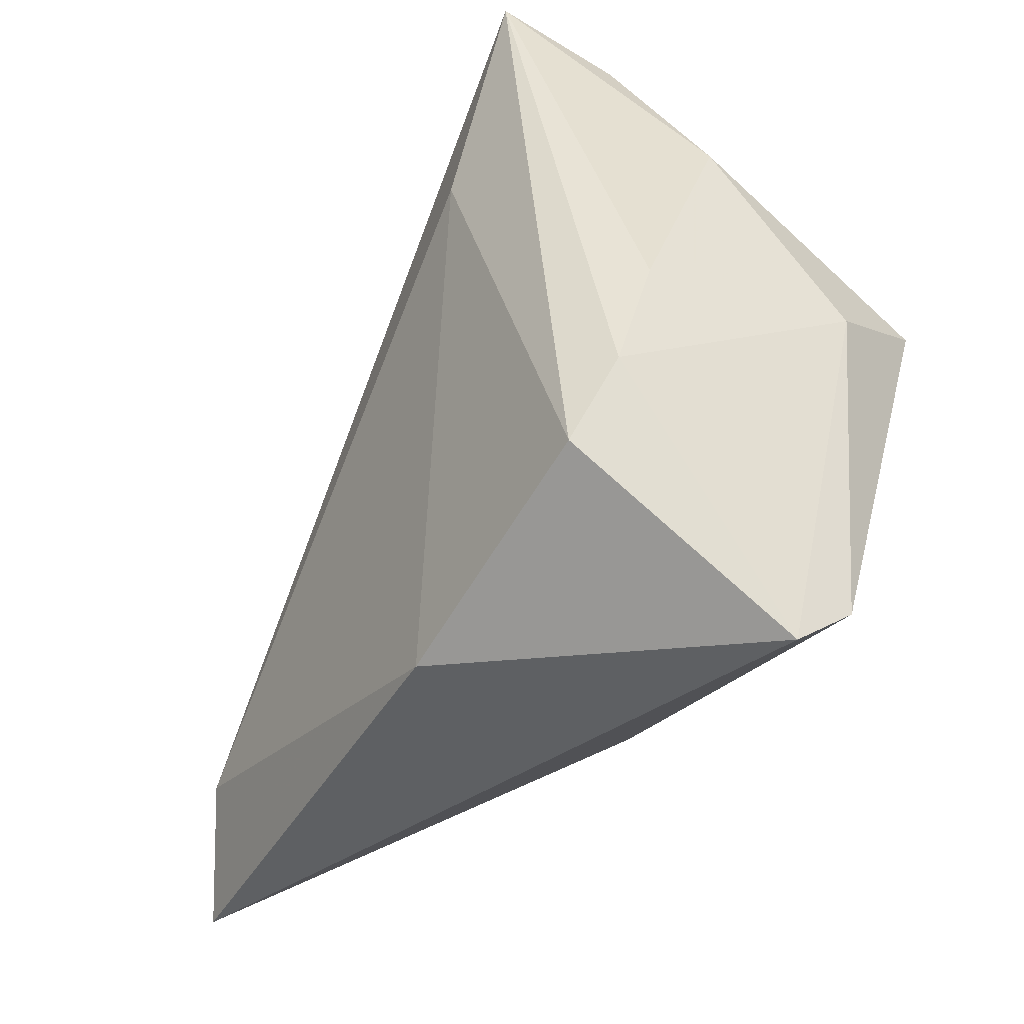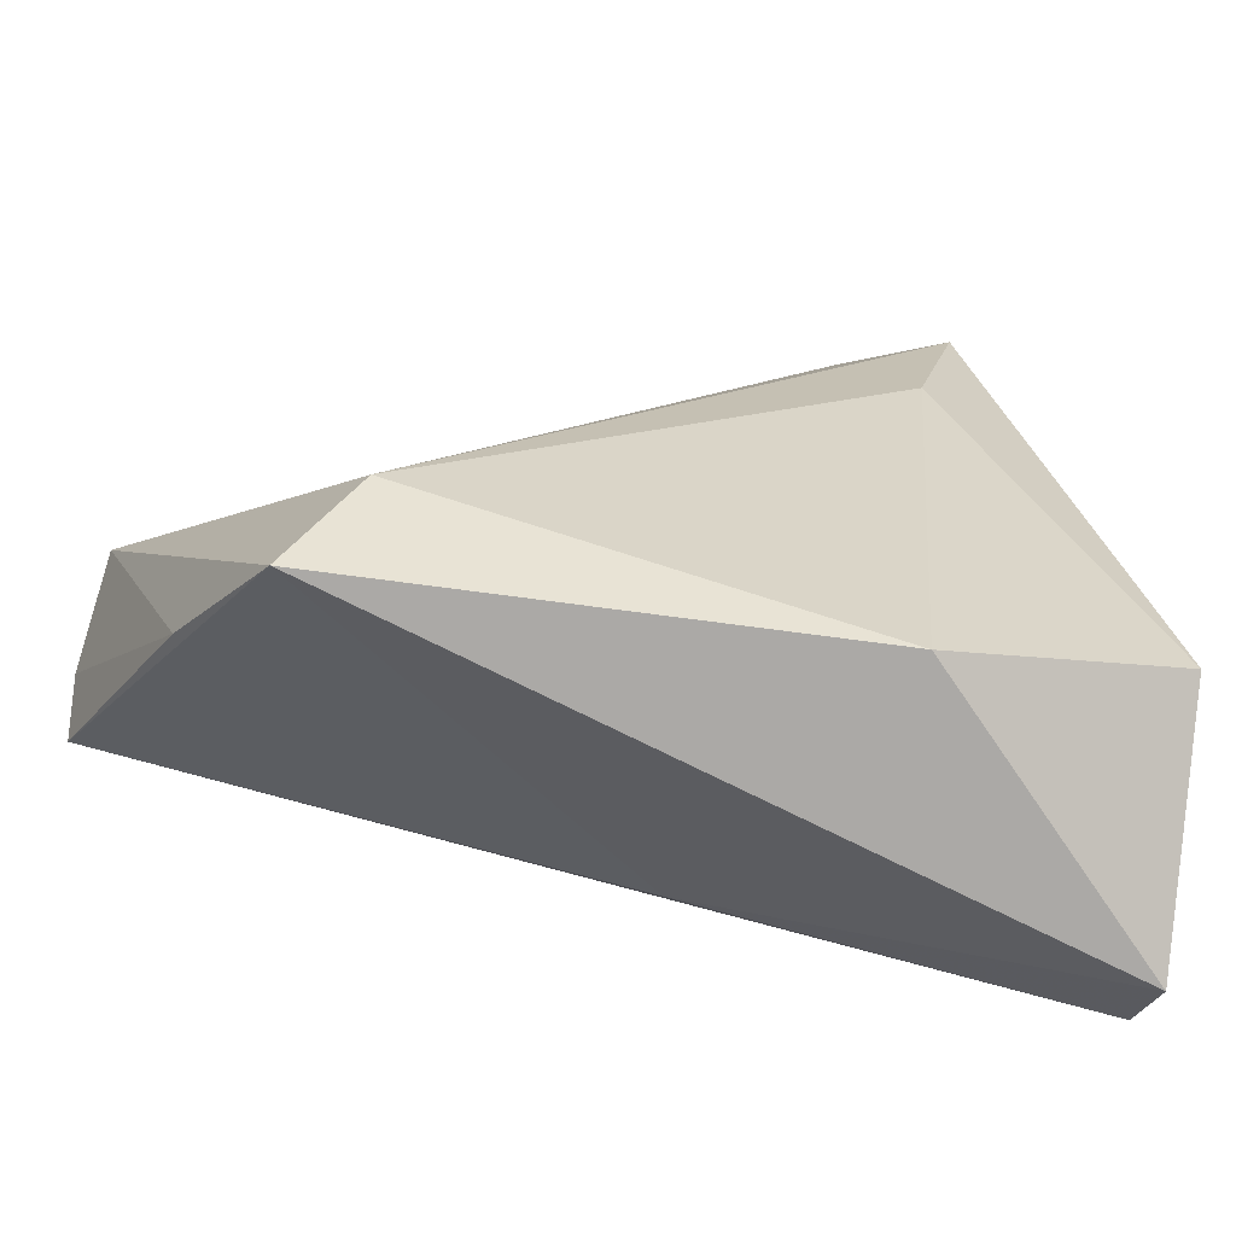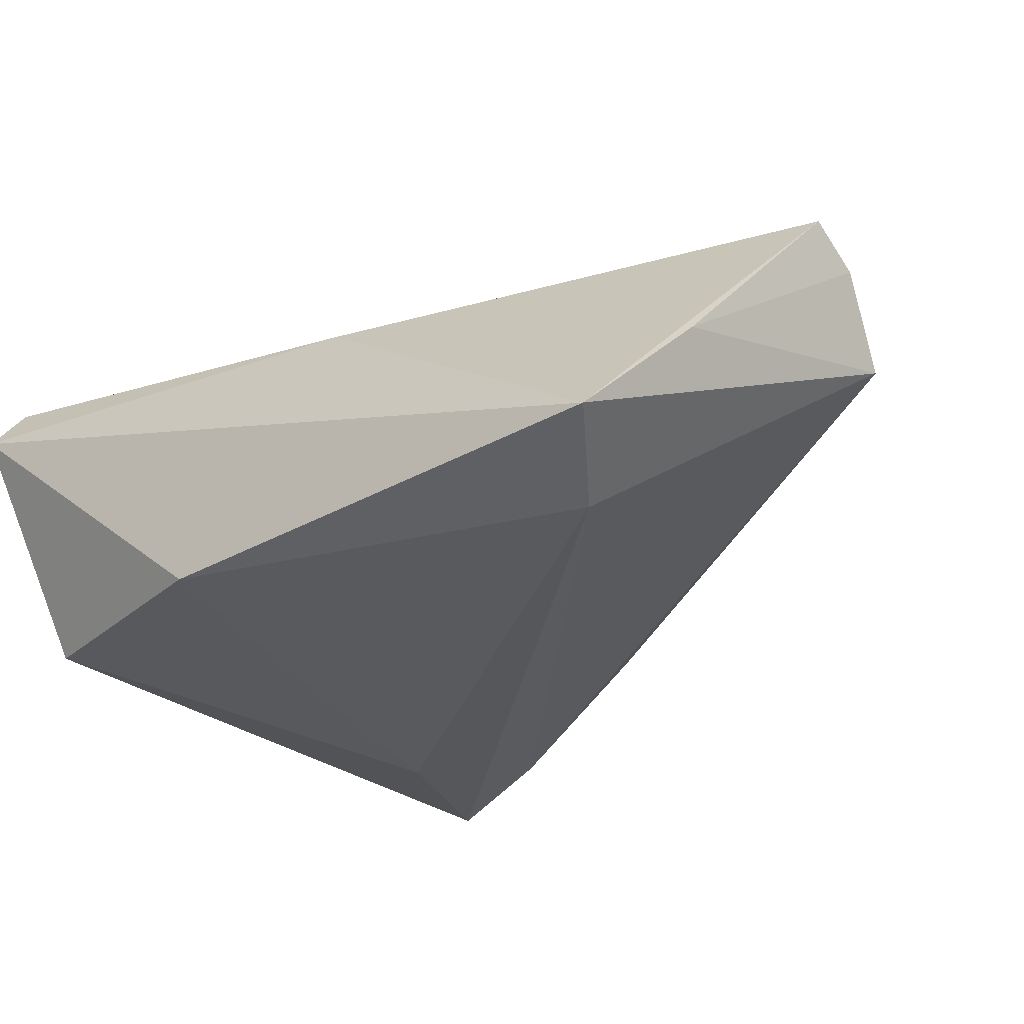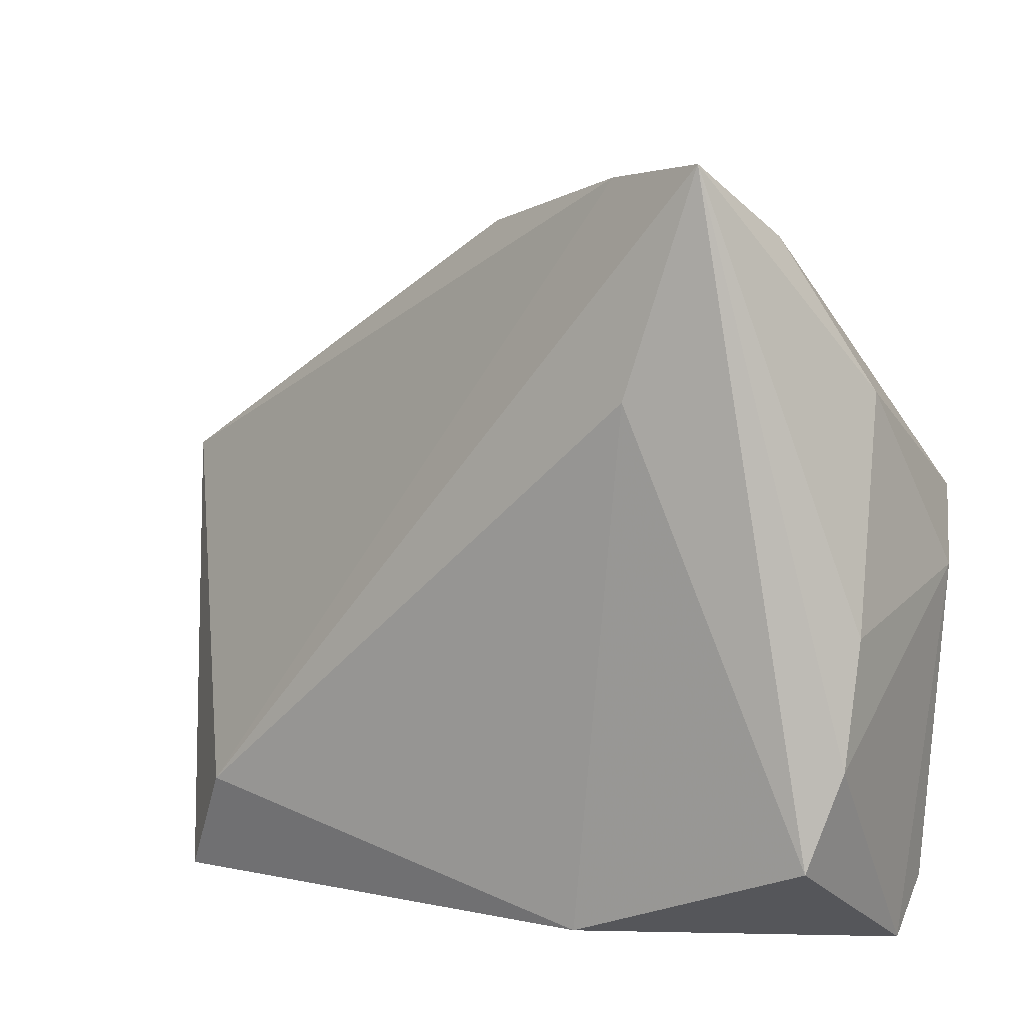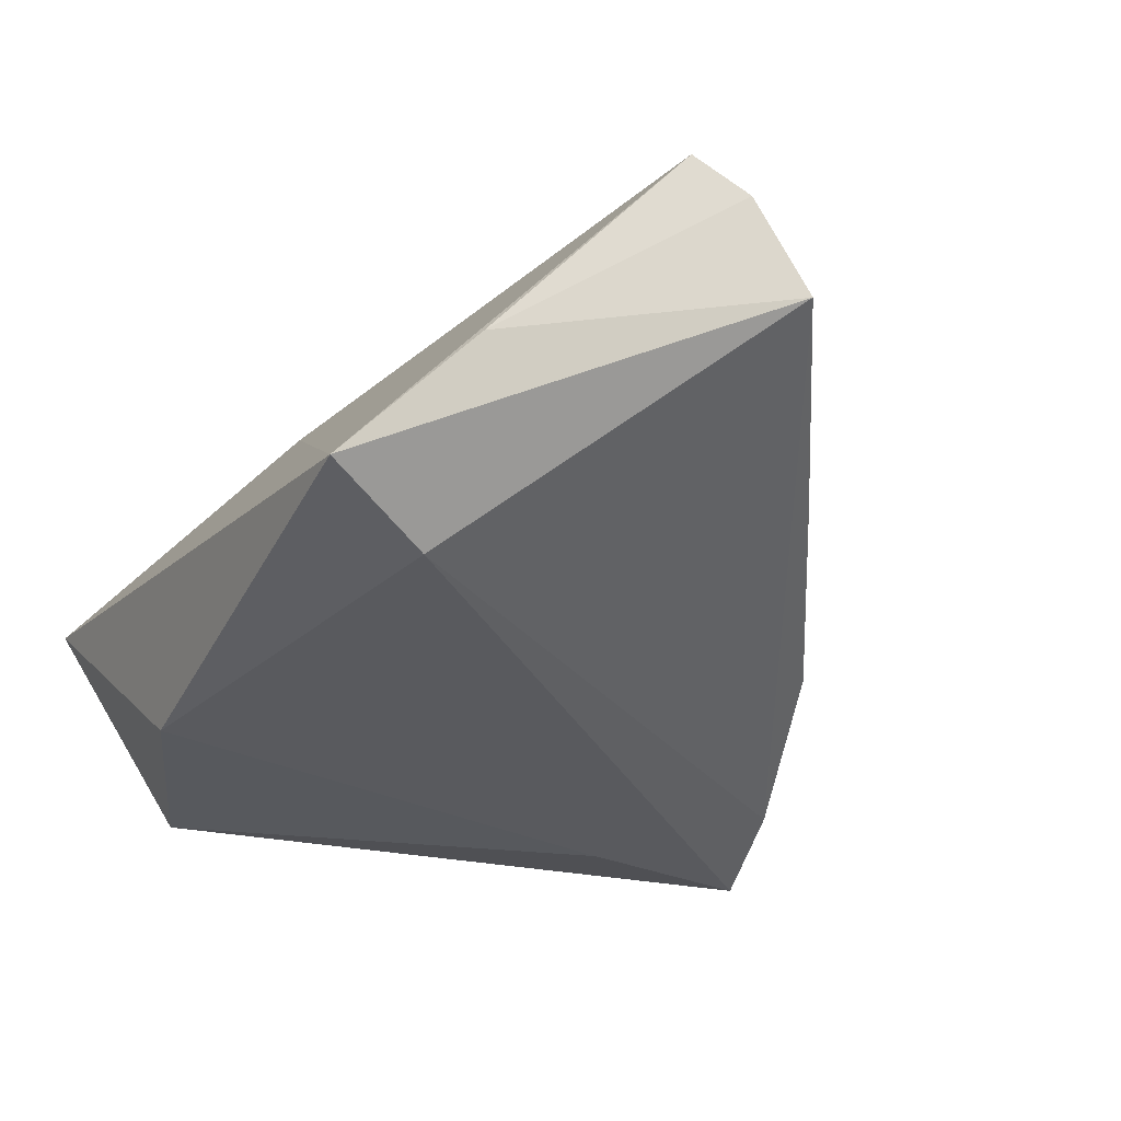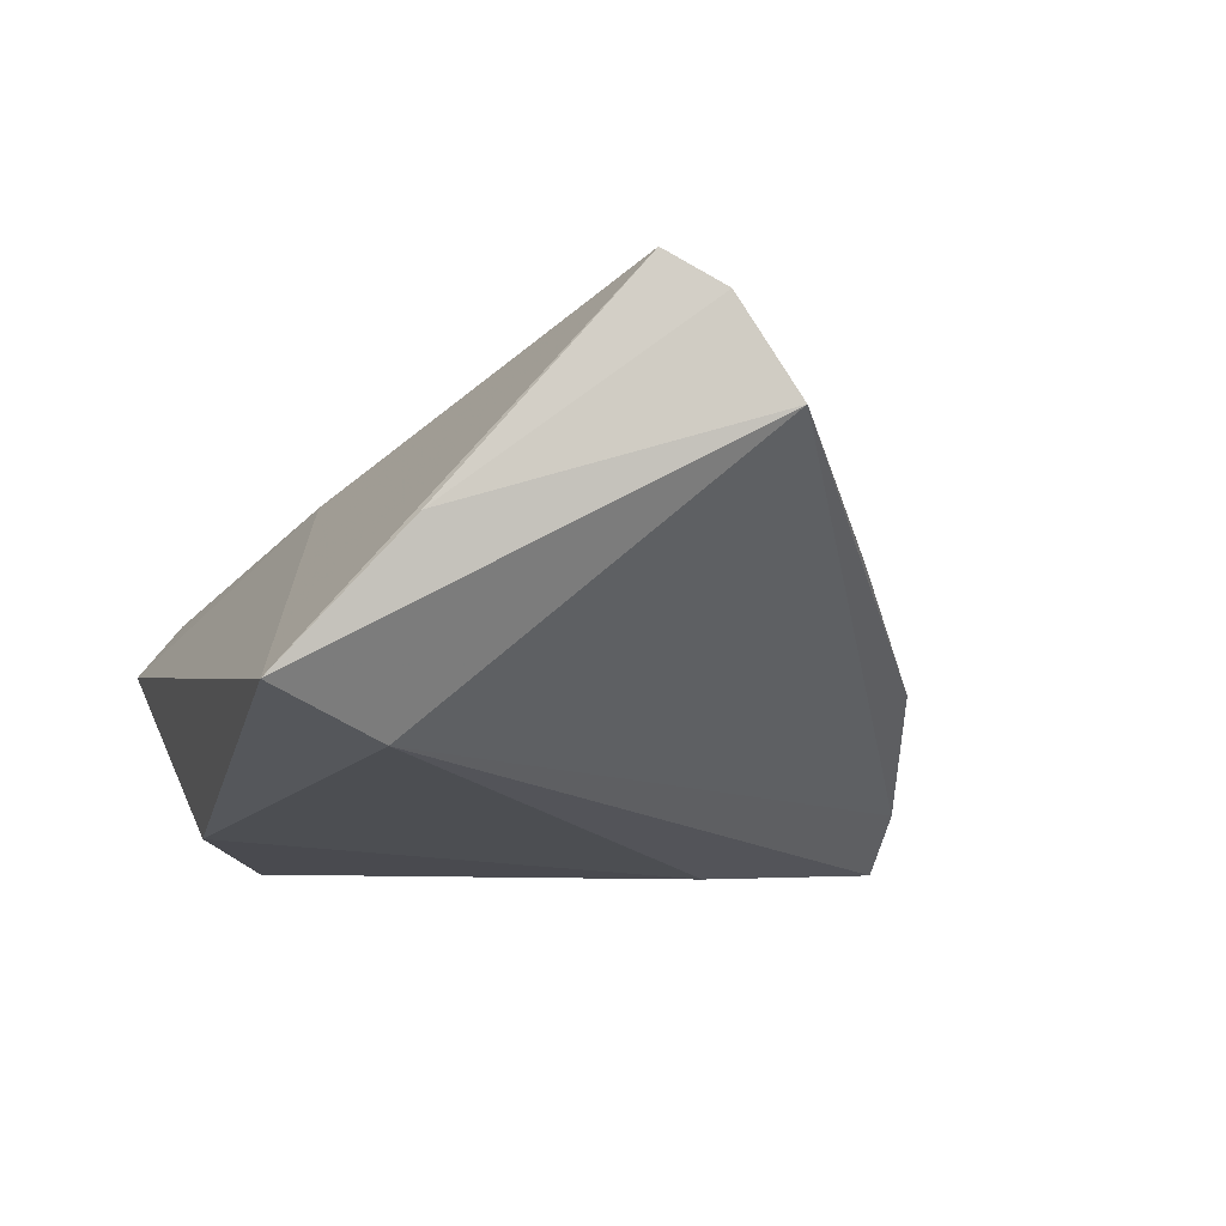
<metadata>
{"format":"obj","ext":"obj","renderer":"f3d","projection":"perspective","resolution":1024,"background":"white","views":[{"elev":-35.4,"azim":-120.7,"up":"+Y"},{"elev":-62.8,"azim":165.8,"up":"+Y"},{"elev":-30.8,"azim":29.8,"up":"+Z"},{"elev":13.8,"azim":-150.7,"up":"+Y"},{"elev":-31.8,"azim":60.6,"up":"+Z"},{"elev":-16.6,"azim":71.6,"up":"+Z"}]}
</metadata>
<code>
v -0.03879 0.02907 0.001172
v 0.03836 -0.02377 -0.02151
v -0.02507 0.05555 -0.01823
v -0.04374 0.00648 0.01478
v -0.04243 0.003571 -0.01061
v 0.0628 0.003261 0.02041
v 0.05259 -0.02451 -0.001908
v 0.06219 0.01113 0.009589
v 0.04516 -0.03785 -0.01767
v -0.0426 -0.03246 0.01223
v -0.02959 0.04684 -0.00614
v 0.03427 0.02943 0.003457
v -0.04046 -0.02137 -0.01994
v 0.008004 0.04619 -0.003122
v -0.01804 0.0297 -0.02151
v -0.04269 -0.03785 0.004927
v 0.06171 -0.003871 0.02423
v -0.01257 -0.03335 -0.02151
v -0.0124 0.05309 -0.01306
v -0.04287 -0.01056 -0.01526
v 0.0001661 -0.004549 0.02484
v 0.002122 -0.02418 0.01475
v -0.03868 0.01289 0.02797
f 23 14 11
f 3 1 11
f 11 1 23
f 3 11 19
f 19 11 14
f 8 19 14
f 17 10 22
f 22 10 16
f 22 9 17
f 16 9 22
f 17 23 21
f 21 10 17
f 23 10 21
f 23 1 4
f 4 10 23
f 16 10 4
f 15 13 3
f 18 9 16
f 16 13 18
f 13 15 18
f 5 1 3
f 5 4 1
f 17 9 7
f 9 8 7
f 6 23 17
f 6 14 23
f 17 7 6
f 6 7 8
f 2 8 9
f 19 8 2
f 3 19 2
f 2 15 3
f 9 18 2
f 2 18 15
f 20 13 16
f 16 4 20
f 4 5 20
f 3 13 20
f 20 5 3
f 12 8 14
f 14 6 12
f 12 6 8

</code>
